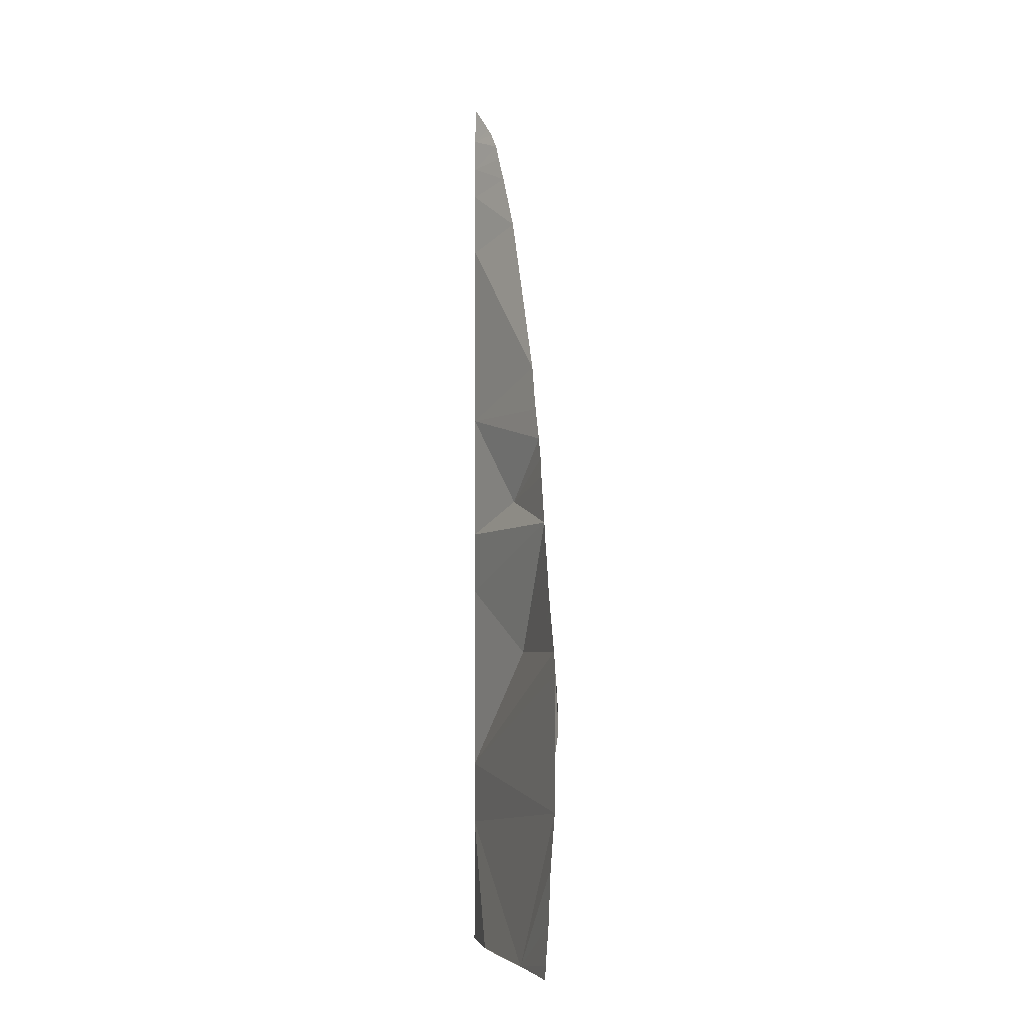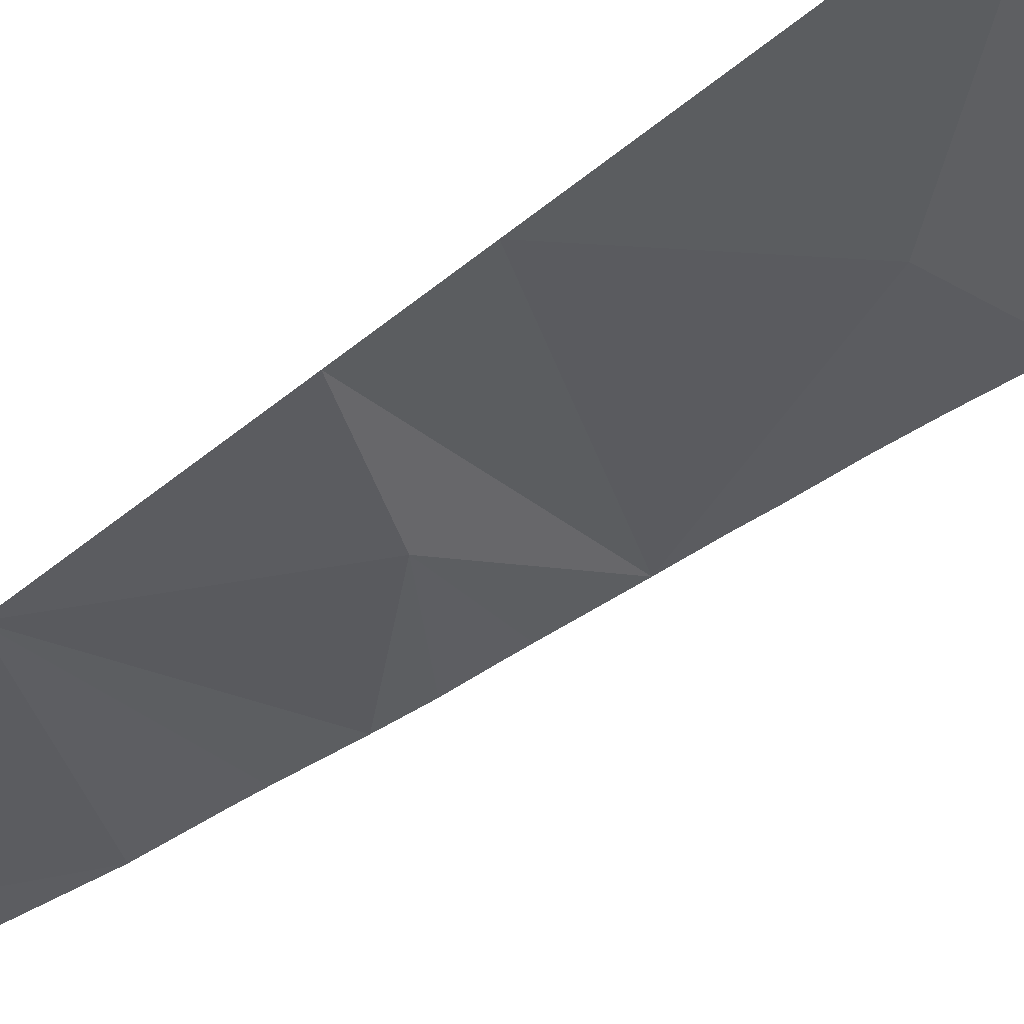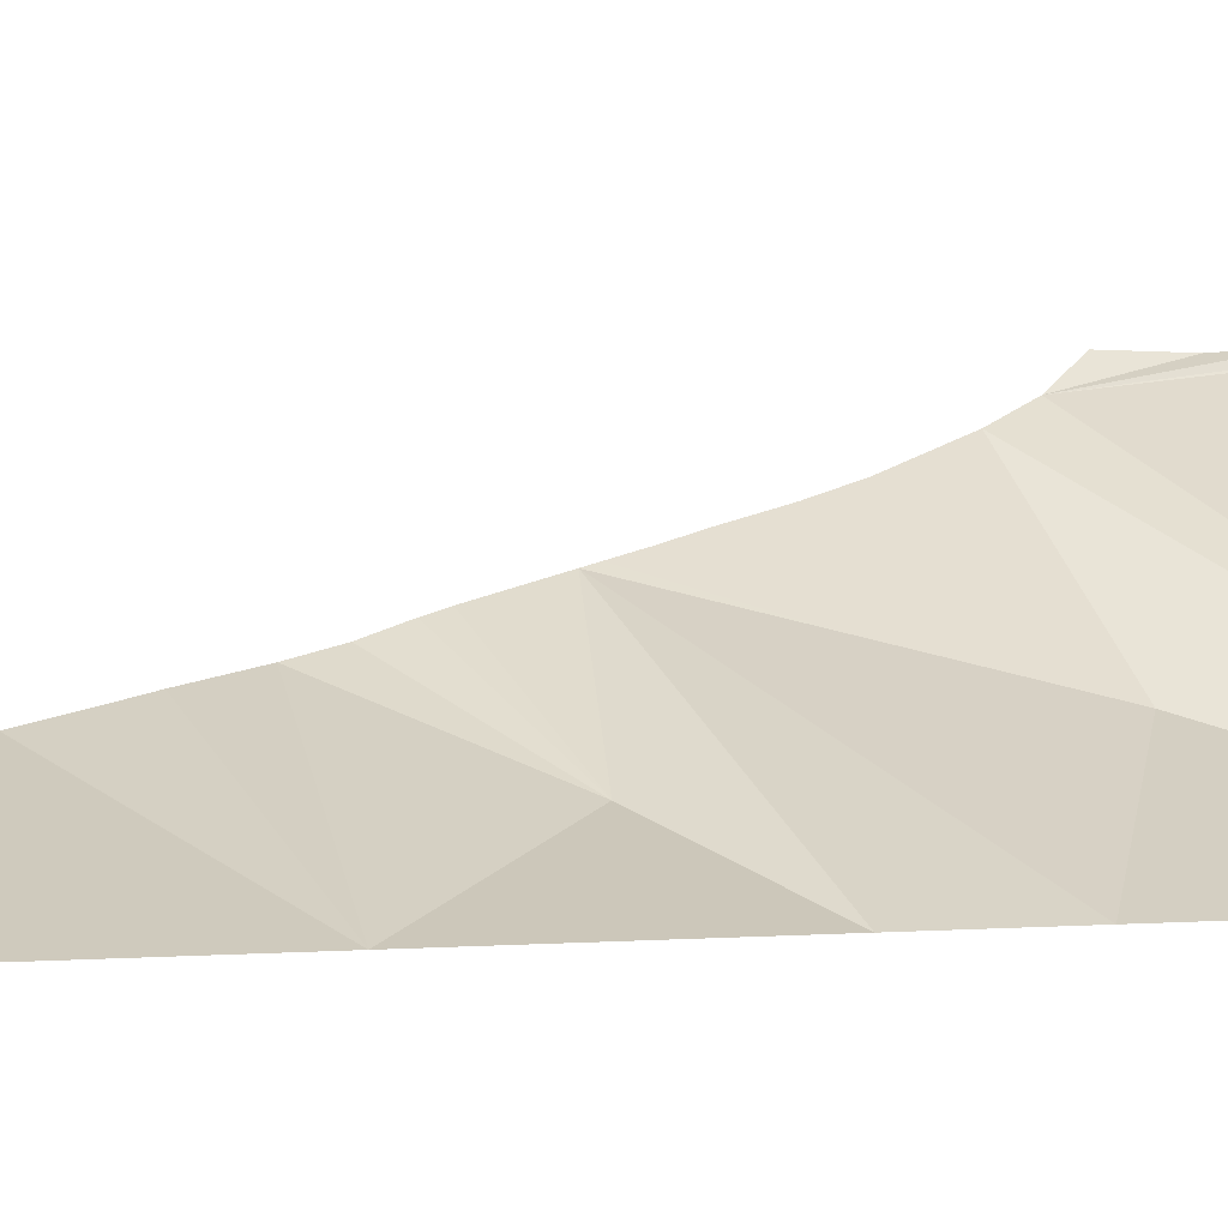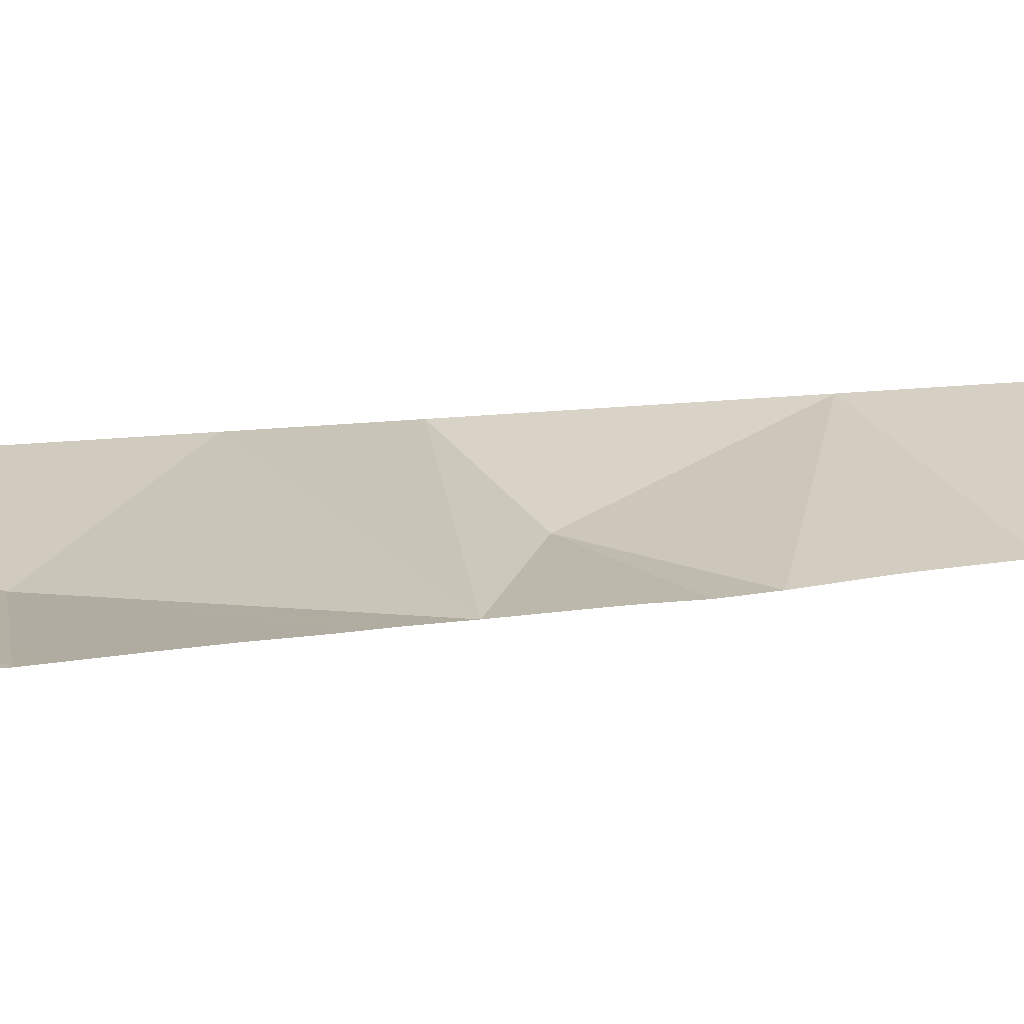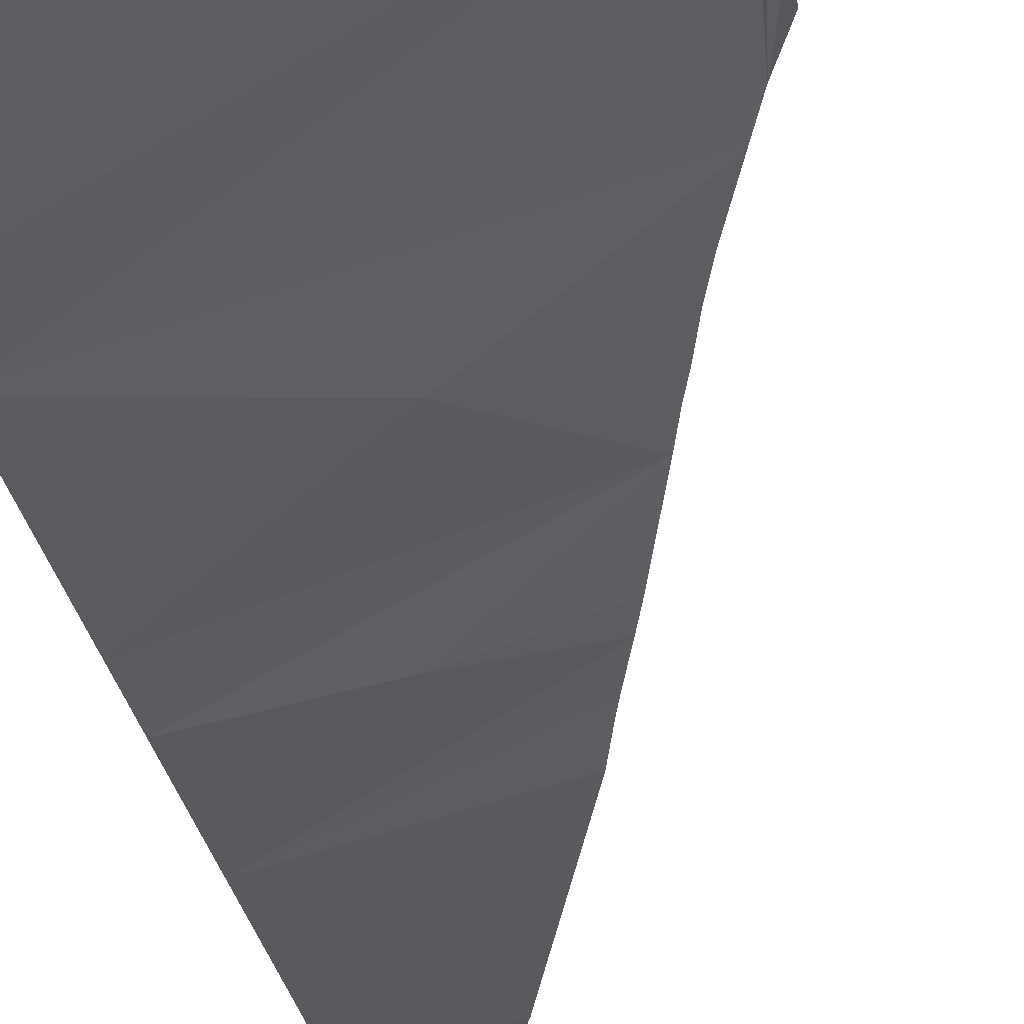
<metadata>
{"format":"obj","ext":"obj","renderer":"f3d","projection":"perspective","resolution":1024,"background":"white","views":[{"elev":-3.4,"azim":-144.1,"up":"+Z"},{"elev":-58.0,"azim":130.1,"up":"+Y"},{"elev":1.7,"azim":64.8,"up":"+Y"},{"elev":48.7,"azim":-94.8,"up":"+Y"},{"elev":-21.7,"azim":-172.3,"up":"+Y"}]}
</metadata>
<code>
o crack_restart_keyway_90
v 0.1204 -0.1474 -0.4725
v 0.1204 -0.1474 -0.4571
v 0.1094 -0.1374 -0.4725
v 0.0725 -0.1138 -0.4464
v 0.07284 -0.1134 -0.4595
v 0.08788 -0.1231 -0.4725
v 0.07157 -0.1142 -0.4334
v 0.07168 -0.1144 -0.4204
v 0.07354 -0.1175 -0.4007
v 0.07086 -0.1148 -0.4139
v 0.07152 -0.1144 -0.4269
v 0.07155 -0.1143 -0.429
v 0.1204 -0.1474 -0.2573
v 0.1123 -0.1459 -0.2602
v 0.1204 -0.1474 -0.2649
v 0.1144 -0.1465 -0.2564
v 0.1204 -0.1474 -0.2484
v 0.1158 -0.1468 -0.2546
v 0.1204 -0.1474 -0.2726
v 0.1046 -0.1431 -0.283
v 0.1204 -0.1474 -0.2803
v 0.1091 -0.1449 -0.2698
v 0.1204 -0.1474 -0.288
v 0.09363 -0.1364 -0.3229
v 0.1204 -0.1474 -0.2957
v 0.1204 -0.1474 -0.3034
v 0.1204 -0.1474 -0.3187
v 0.1204 -0.1474 -0.3341
v 0.1204 -0.1474 -0.3495
v 0.1025 -0.1407 -0.3571
v 0.1204 -0.1474 -0.3649
v 0.08396 -0.1278 -0.3636
v 0.1204 -0.1474 -0.3802
v 0.09653 -0.1363 -0.3961
v 0.1204 -0.1474 -0.3956
v 0.1204 -0.1474 -0.411
v 0.1204 -0.1474 -0.4263
v 0.1204 -0.1474 -0.4417
v 0.103 -0.1328 -0.4725
v 0.07349 -0.1132 -0.469
v 0.07361 -0.113 -0.4725
v 0.07934 -0.1172 -0.4725
v 0.0892 -0.133 -0.3418
v 0.09318 -0.136 -0.325
v 0.09112 -0.1343 -0.3341
v 0.09188 -0.1349 -0.3309
v 0.1204 -0.1474 -0.3341
v 0.08152 -0.1254 -0.3737
v 0.08004 -0.124 -0.3803
v 0.08266 -0.1265 -0.3693
v 0.07847 -0.1225 -0.386
v 0.0754 -0.1196 -0.3955
v 0.1111 -0.1454 -0.2639
v 0.1204 -0.1474 -0.2573
v 0.1204 -0.1474 -0.2649
v 0.08789 -0.1319 -0.3471
v 0.1025 -0.1407 -0.3571
v 0.07106 -0.1146 -0.4055
v 0.08674 -0.1305 -0.3518
v 0.08611 -0.1299 -0.3544
v 0.07086 -0.1148 -0.4139
v 0.09653 -0.1363 -0.3961
v 0.1204 -0.1474 -0.4725
v 0.1094 -0.1374 -0.4725
v 0.1204 -0.1474 -0.4571
v 0.0725 -0.1138 -0.4464
v 0.08788 -0.1231 -0.4725
v 0.07284 -0.1134 -0.4595
v 0.07157 -0.1142 -0.4334
v 0.07168 -0.1144 -0.4204
v 0.07155 -0.1143 -0.429
v 0.07152 -0.1144 -0.4269
v 0.1204 -0.1474 -0.2726
v 0.1204 -0.1474 -0.2803
v 0.1204 -0.1474 -0.288
v 0.1204 -0.1474 -0.2957
v 0.1204 -0.1474 -0.3034
v 0.1204 -0.1474 -0.3187
v 0.1204 -0.1474 -0.3495
v 0.1204 -0.1474 -0.3649
v 0.1204 -0.1474 -0.3802
v 0.1204 -0.1474 -0.3956
v 0.1204 -0.1474 -0.411
v 0.1204 -0.1474 -0.4263
v 0.1204 -0.1474 -0.4417
v 0.103 -0.1328 -0.4725
v 0.07349 -0.1132 -0.469
v 0.07934 -0.1172 -0.4725
v 0.07361 -0.113 -0.4725
f 1 2 3
f 4 5 6
f 4 6 7
f 8 9 10
f 8 11 12
f 13 14 15
f 13 16 14
f 13 17 18
f 13 18 16
f 19 20 21
f 19 22 20
f 19 15 22
f 23 24 25
f 23 20 24
f 23 21 20
f 26 25 24
f 26 24 27
f 27 24 28
f 29 28 30
f 29 30 31
f 31 32 33
f 31 30 32
f 33 34 35
f 33 32 34
f 35 34 36
f 36 34 37
f 2 38 3
f 38 37 7
f 38 7 6
f 38 6 3
f 3 6 39
f 40 41 42
f 40 6 5
f 40 42 6
f 37 9 7
f 7 9 12
f 9 8 12
f 43 30 28
f 24 44 28
f 43 28 45
f 28 46 45
f 28 44 46
f 44 24 47
f 44 47 46
f 34 48 49
f 34 50 48
f 34 49 51
f 34 51 52
f 22 15 53
f 14 54 55
f 14 16 54
f 14 53 15
f 14 55 53
f 43 56 30
f 43 57 56
f 10 9 58
f 45 47 43
f 45 46 47
f 53 55 22
f 16 18 54
f 59 60 30
f 59 57 60
f 59 30 56
f 59 56 57
f 58 9 61
f 18 17 54
f 37 52 9
f 34 52 37
f 34 32 50
f 30 60 32
f 32 62 50
f 49 48 62
f 49 62 51
f 63 64 65
f 66 67 68
f 66 69 67
f 70 61 9
f 70 71 72
f 73 74 20
f 73 20 22
f 73 22 55
f 75 76 24
f 75 24 20
f 75 20 74
f 77 24 76
f 77 78 24
f 78 47 24
f 79 57 47
f 79 80 57
f 80 81 32
f 80 32 57
f 81 82 62
f 81 62 32
f 82 83 62
f 83 84 62
f 65 64 85
f 85 69 84
f 85 67 69
f 85 64 67
f 64 86 67
f 87 88 89
f 87 68 67
f 87 67 88
f 84 69 9
f 69 71 9
f 9 71 70
f 43 47 57
f 62 48 50
f 62 52 51
f 84 9 52
f 62 84 52
f 57 32 60

</code>
